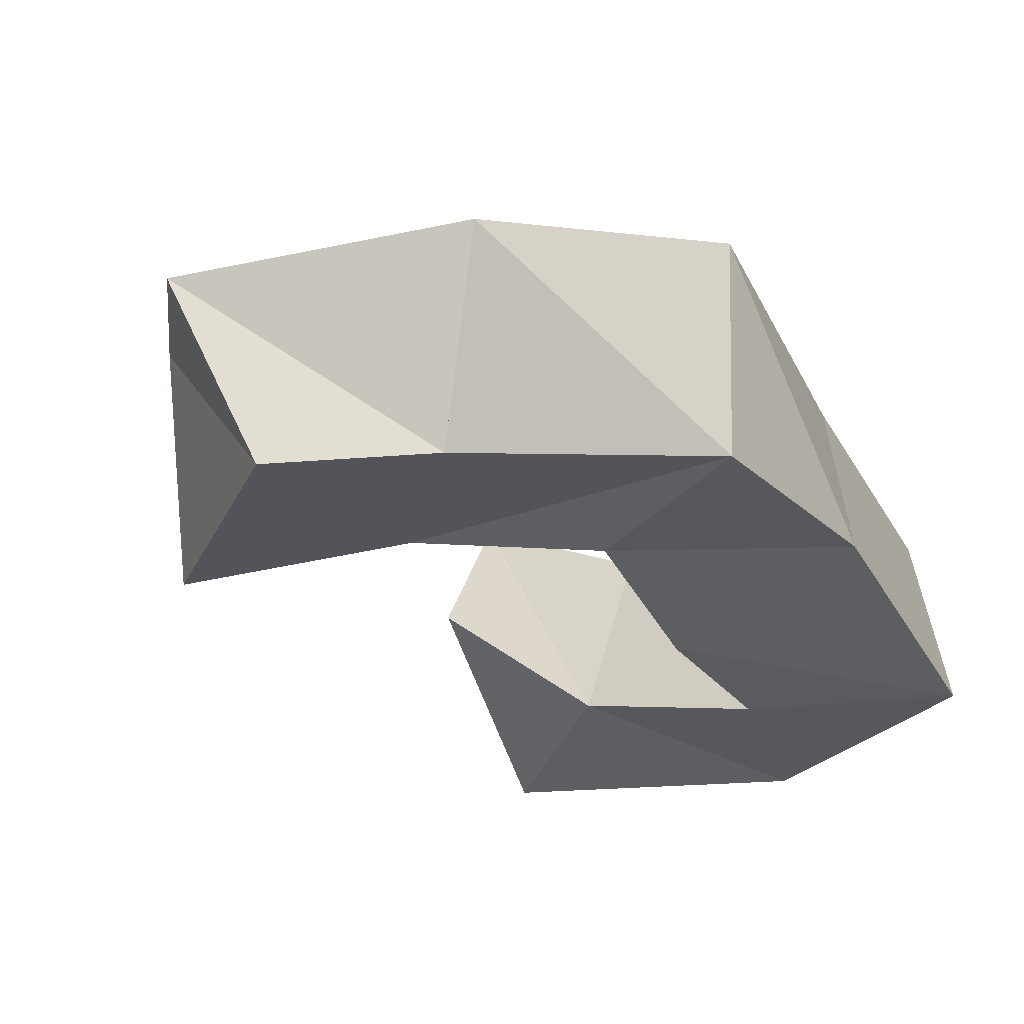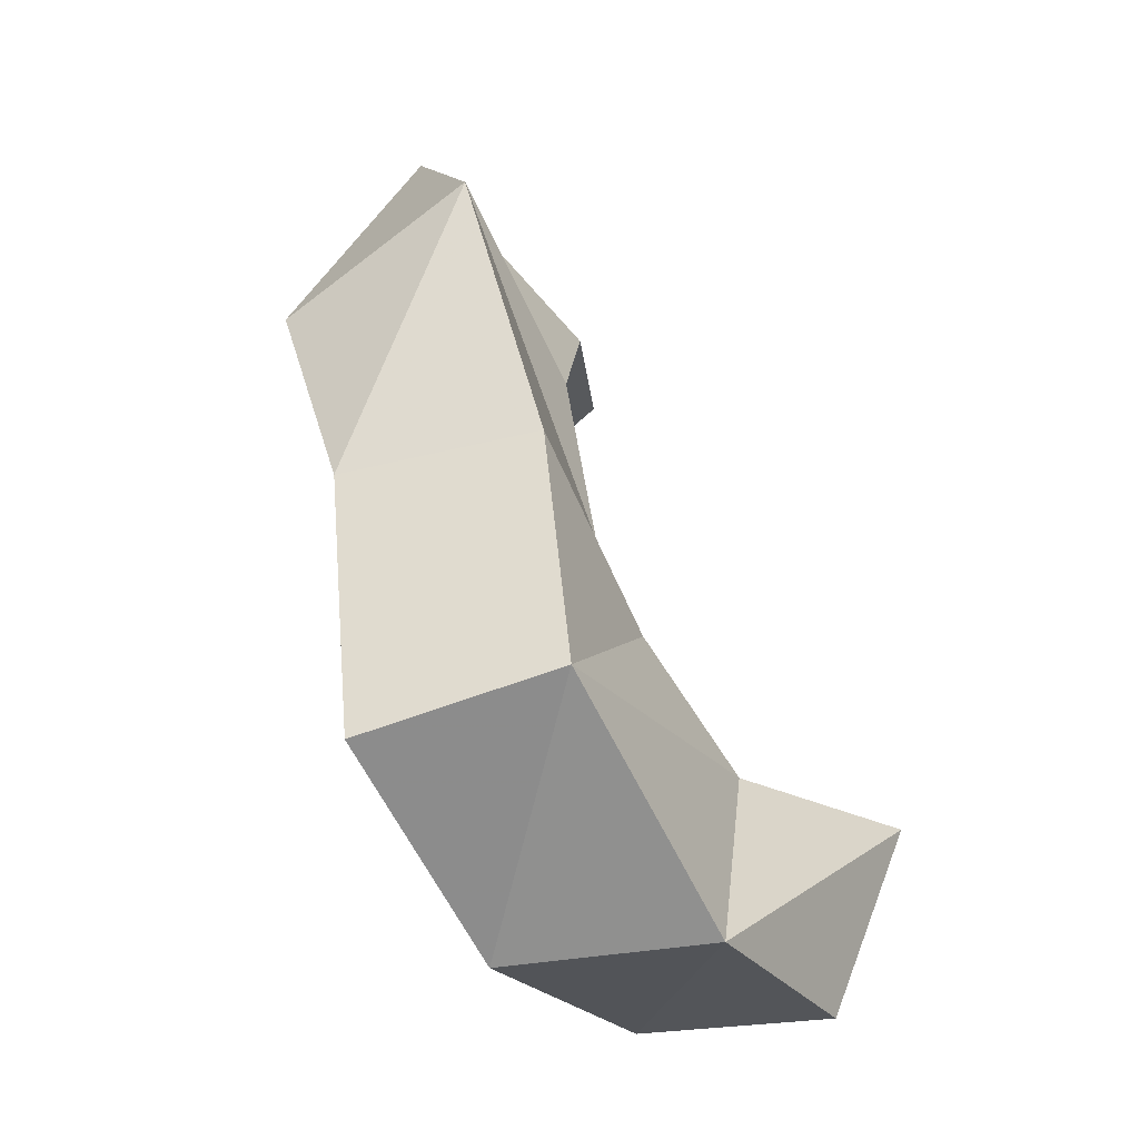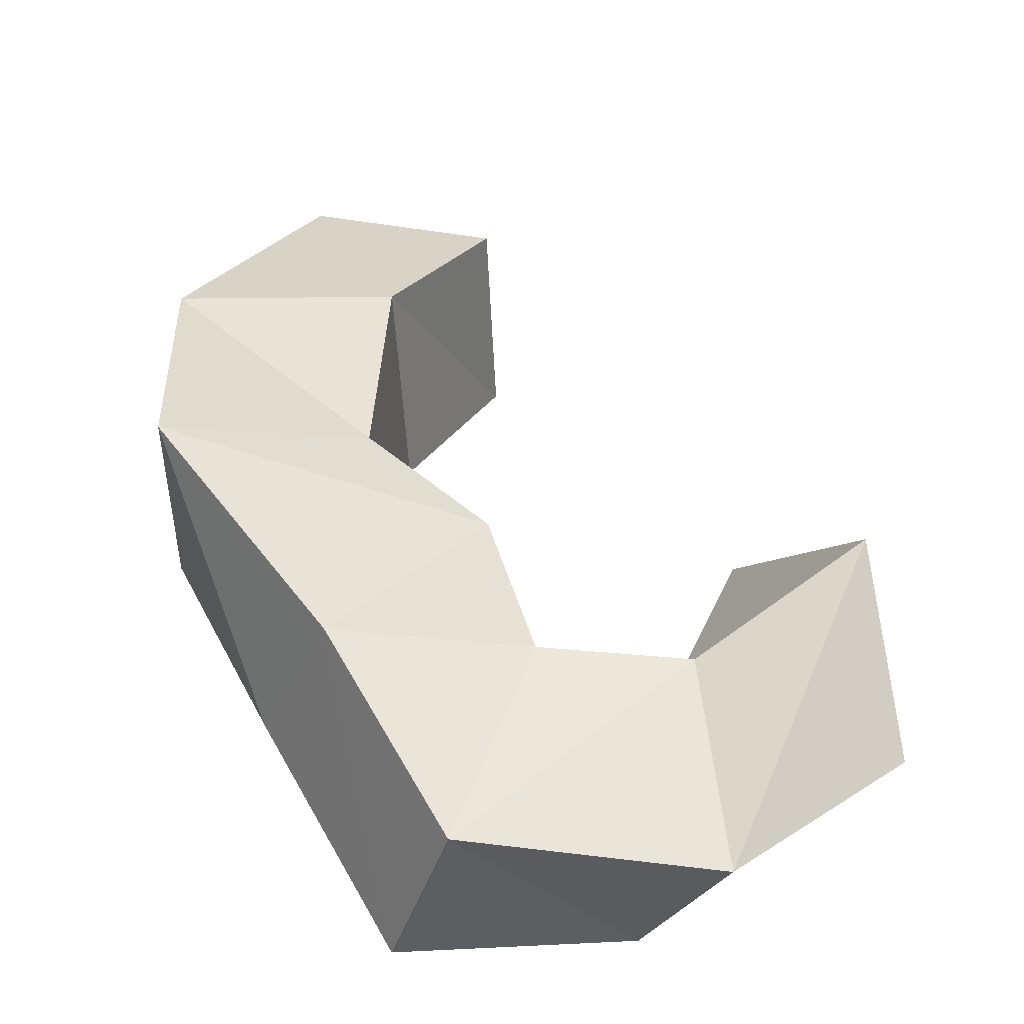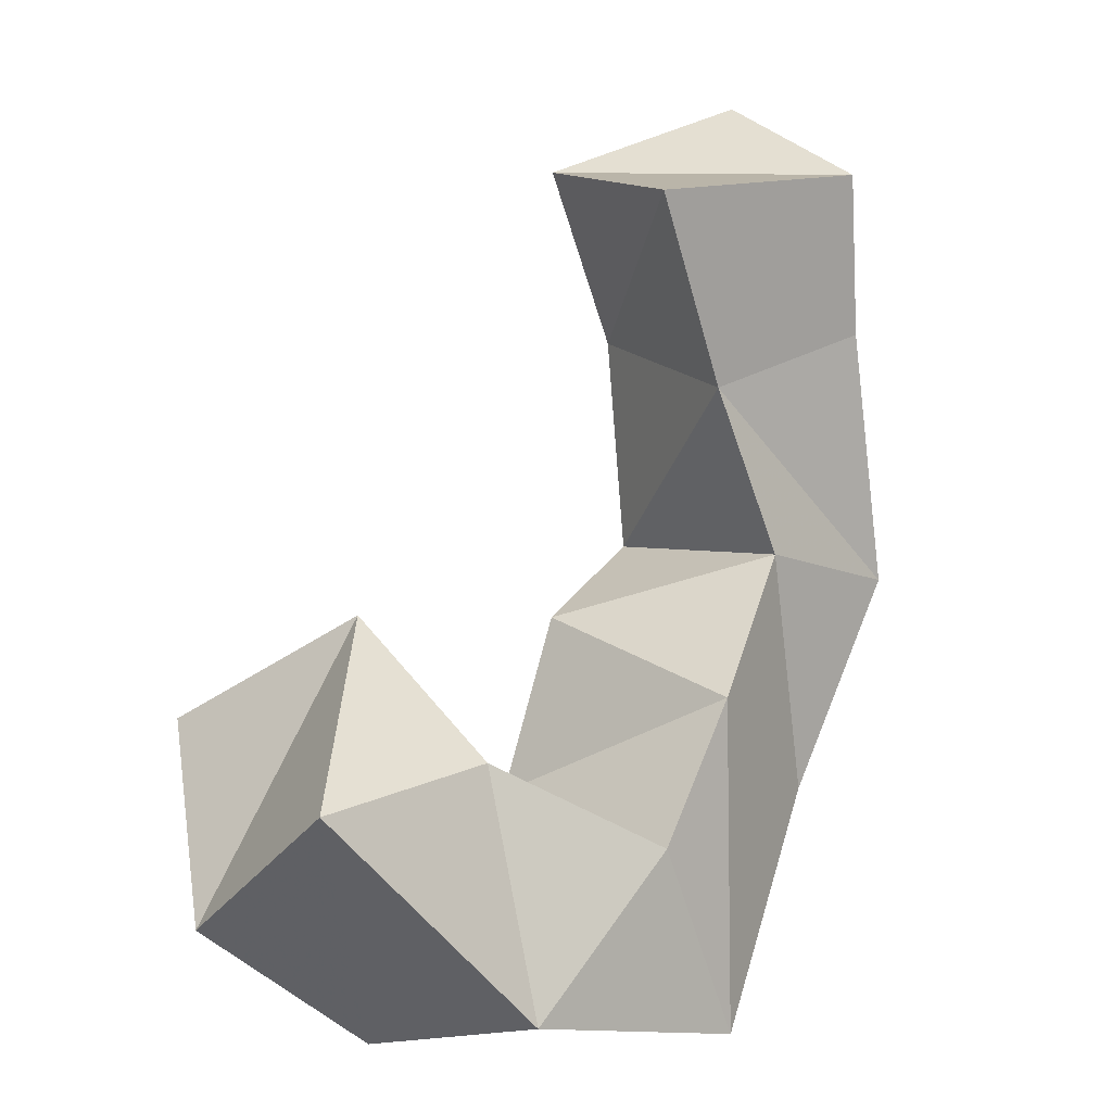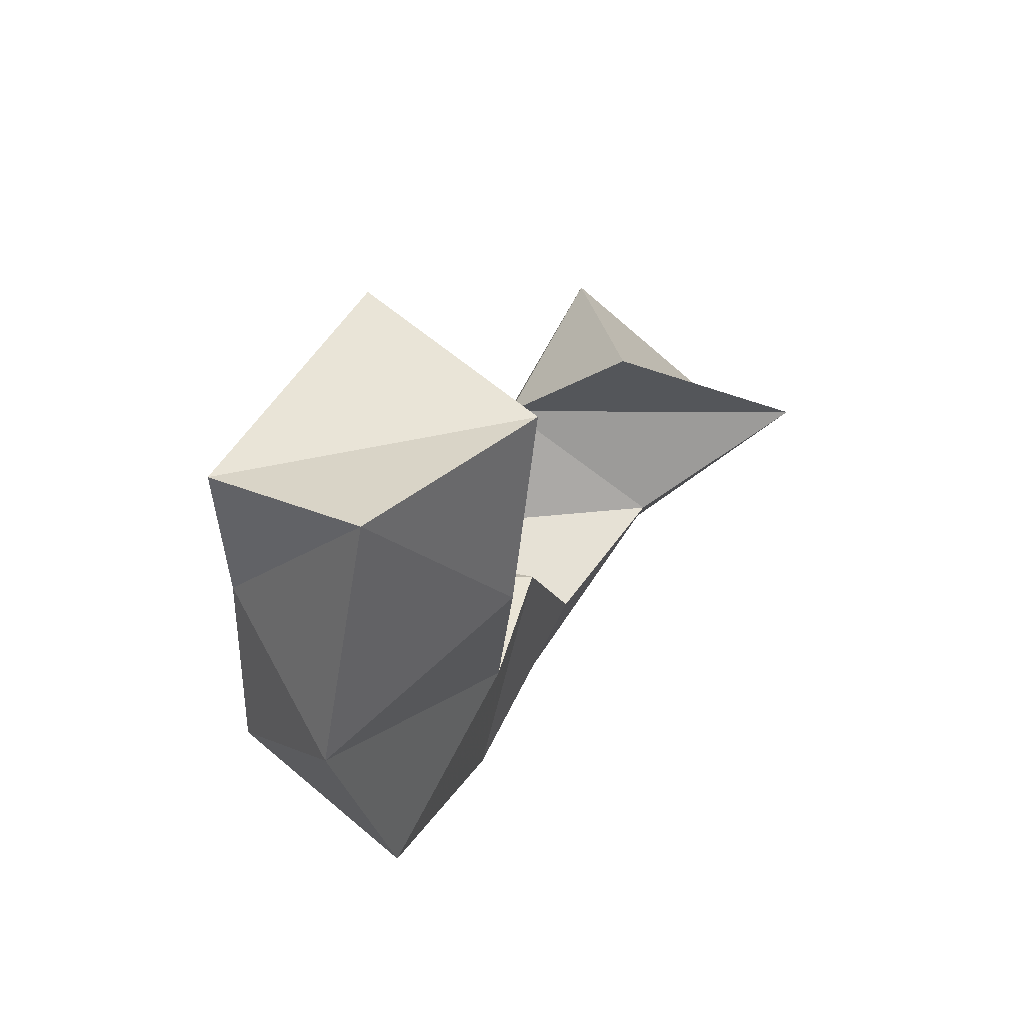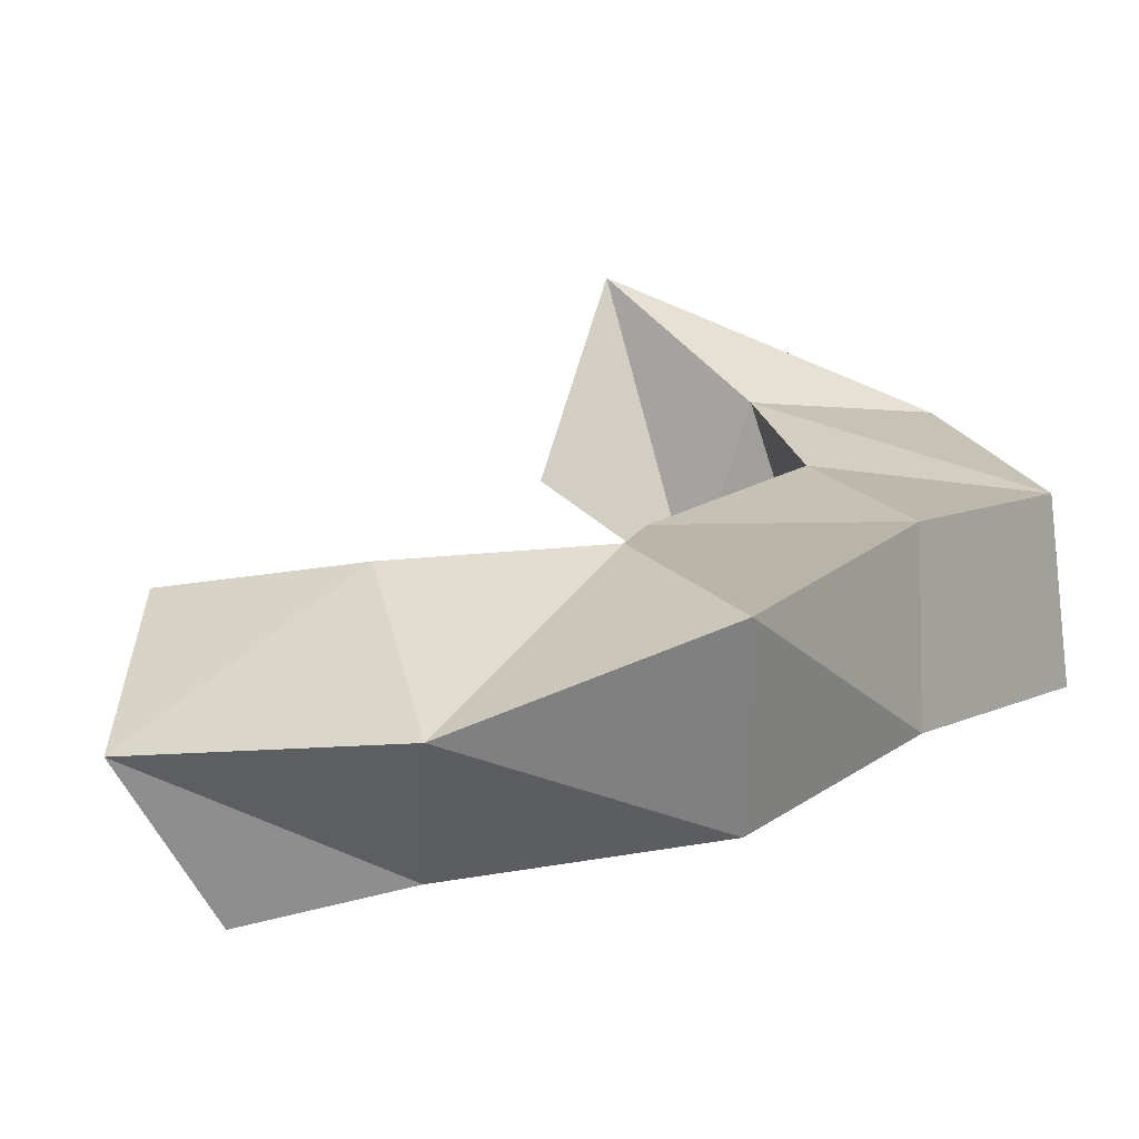
<metadata>
{"format":"obj","ext":"obj","renderer":"f3d","projection":"perspective","resolution":1024,"background":"white","views":[{"elev":-27.4,"azim":61.1,"up":"+Y"},{"elev":-71.4,"azim":120.6,"up":"+Z"},{"elev":-42.9,"azim":174.0,"up":"+Z"},{"elev":1.2,"azim":-37.4,"up":"+Z"},{"elev":68.7,"azim":124.0,"up":"+Z"},{"elev":23.5,"azim":71.0,"up":"+Y"}]}
</metadata>
<code>
v 0.2464 0.1346 0.3702
v 0.2249 0.1736 0.347
v 0.2183 0.1046 0.333
v 0.2148 0.1476 0.3054
v 0.263 0.1111 0.3401
v 0.2613 0.1532 0.3258
v 0.2676 0.1 0.2862
v 0.254 0.1426 0.2774
v 0.302 0.1 0.3202
v 0.2966 0.1515 0.3278
v 0.3236 0.1041 0.277
v 0.3146 0.1457 0.2792
v 0.3202 0.1014 0.3514
v 0.3071 0.1474 0.3676
v 0.3558 0.1168 0.3278
v 0.3436 0.1567 0.3247
v 0.3412 0.109 0.3822
v 0.3363 0.1572 0.3834
v 0.3797 0.1149 0.3756
v 0.385 0.1619 0.3773
v 0.3244 0.1093 0.4192
v 0.3328 0.1589 0.4318
v 0.3649 0.1077 0.4325
v 0.3858 0.1477 0.4374
v 0.3009 0.1 0.46
v 0.3084 0.1486 0.4695
v 0.3563 0.1 0.4677
v 0.353 0.1373 0.4869
f 1 2 4
f 3 1 4
f 2 6 8
f 4 2 8
f 6 5 7
f 8 6 7
f 5 1 3
f 7 5 3
f 8 7 3
f 4 8 3
f 2 1 5
f 6 2 5
f 5 6 8
f 7 5 8
f 6 10 12
f 8 6 12
f 10 9 11
f 12 10 11
f 9 5 7
f 11 9 7
f 12 11 7
f 8 12 7
f 6 5 9
f 10 6 9
f 9 10 12
f 11 9 12
f 10 14 16
f 12 10 16
f 14 13 15
f 16 14 15
f 13 9 11
f 15 13 11
f 16 15 11
f 12 16 11
f 10 9 13
f 14 10 13
f 13 14 16
f 15 13 16
f 14 18 20
f 16 14 20
f 18 17 19
f 20 18 19
f 17 13 15
f 19 17 15
f 20 19 15
f 16 20 15
f 14 13 17
f 18 14 17
f 17 18 20
f 19 17 20
f 18 22 24
f 20 18 24
f 22 21 23
f 24 22 23
f 21 17 19
f 23 21 19
f 24 23 19
f 20 24 19
f 18 17 21
f 22 18 21
f 21 22 24
f 23 21 24
f 22 26 28
f 24 22 28
f 26 25 27
f 28 26 27
f 25 21 23
f 27 25 23
f 28 27 23
f 24 28 23
f 22 21 25
f 26 22 25

</code>
